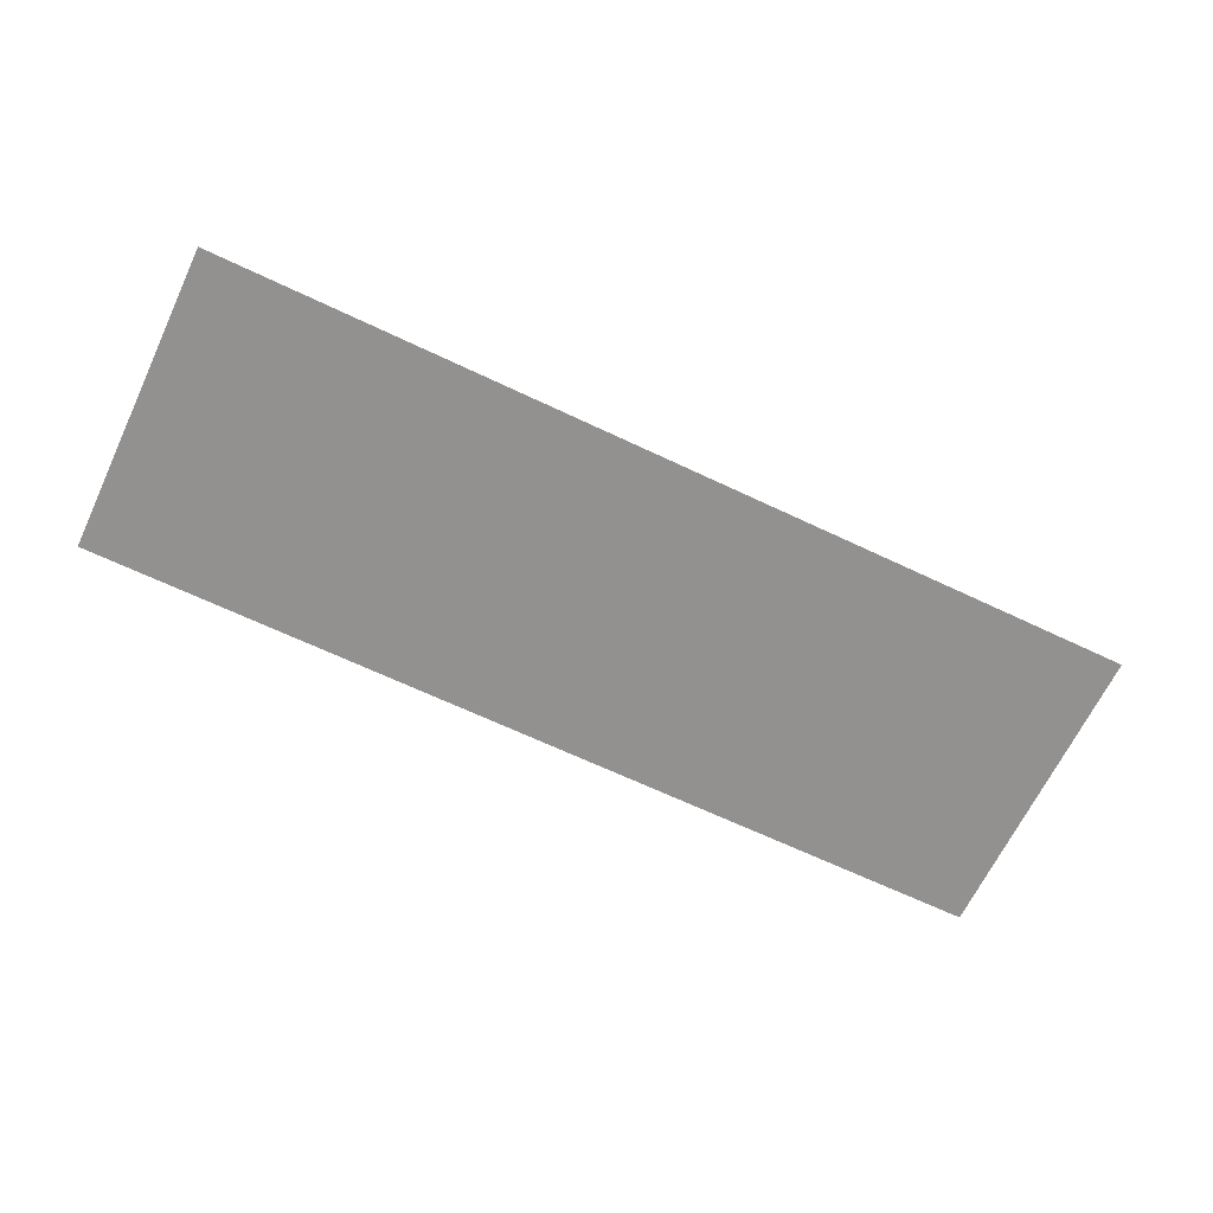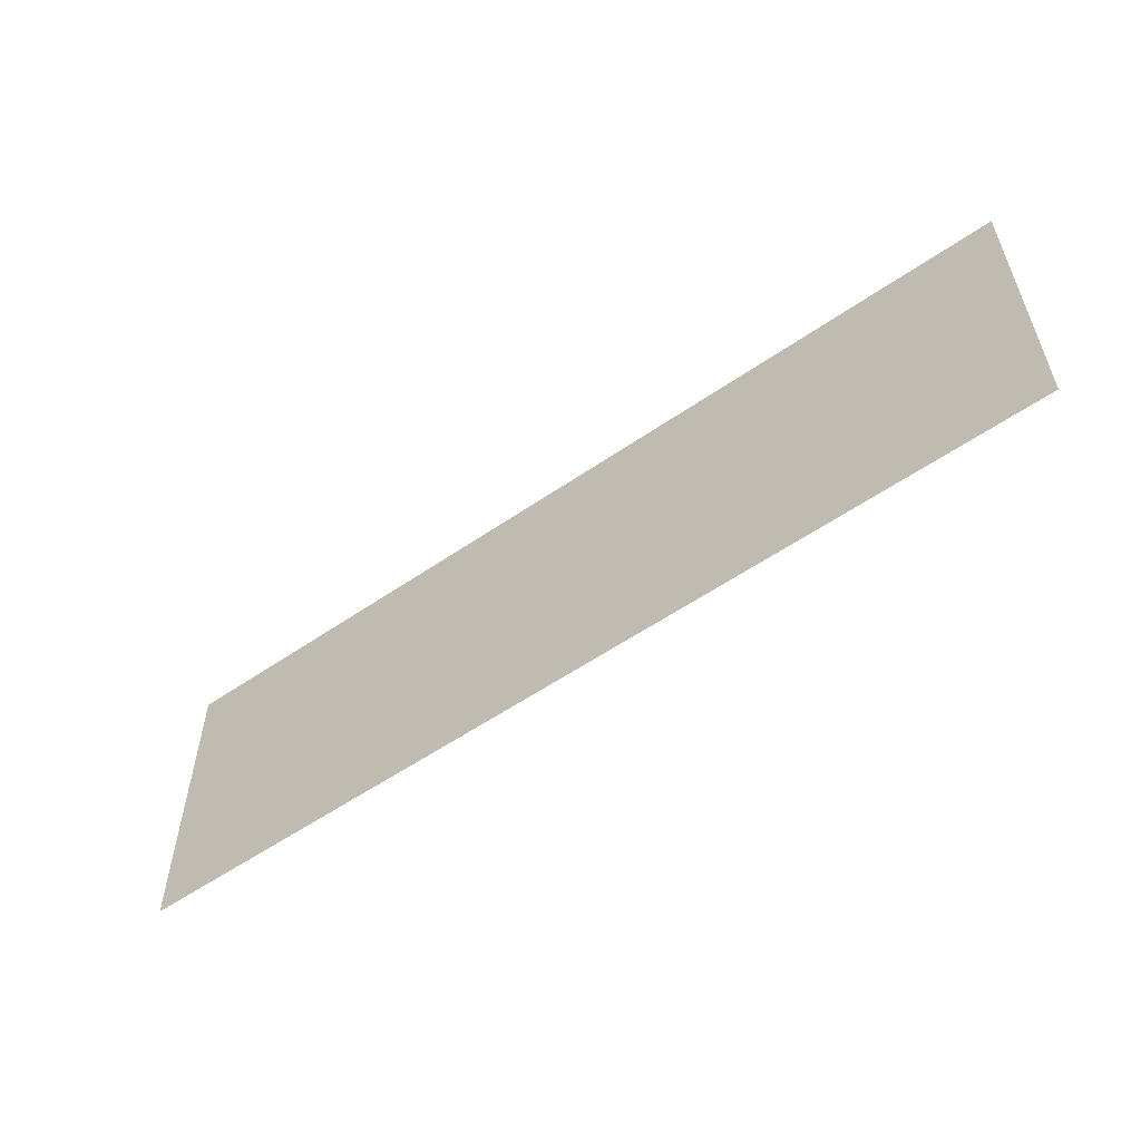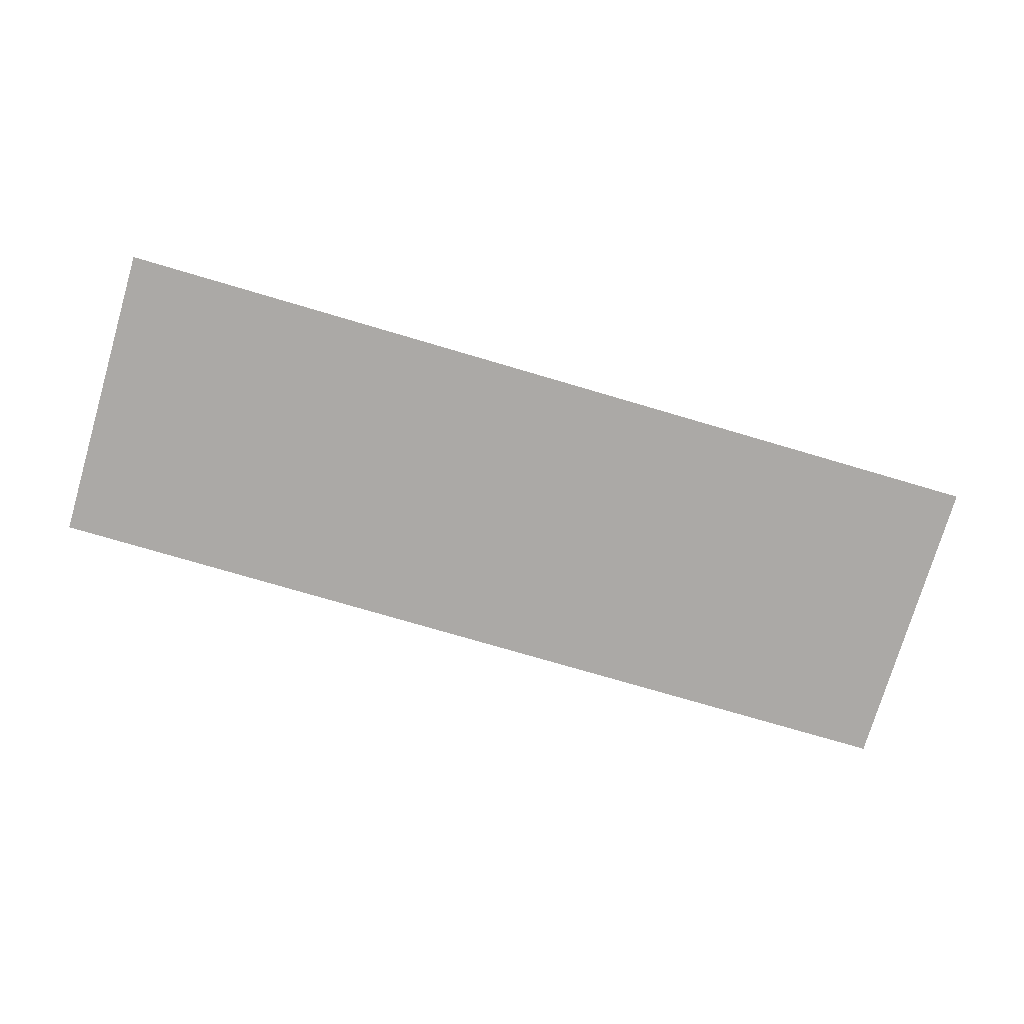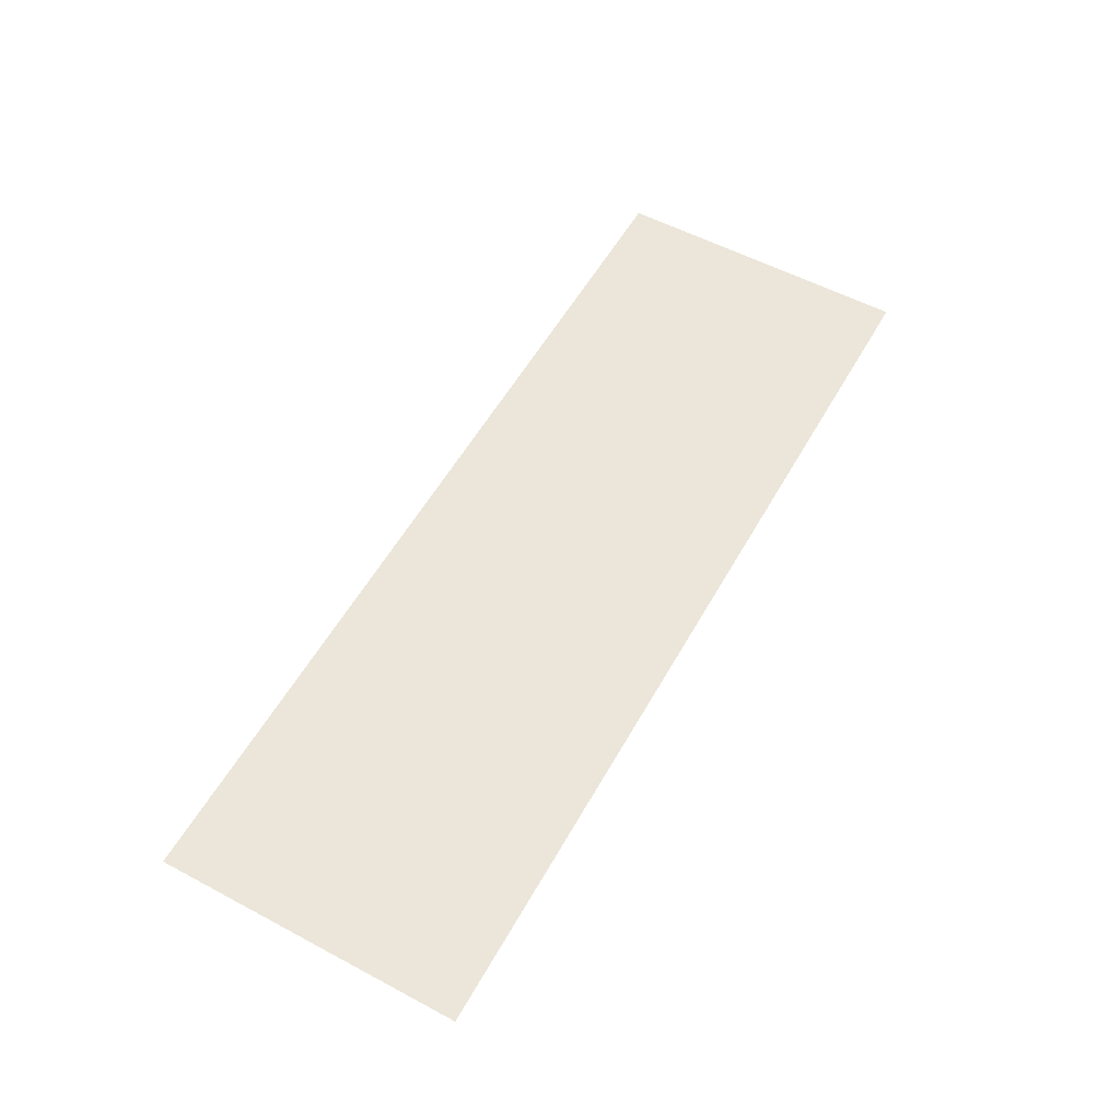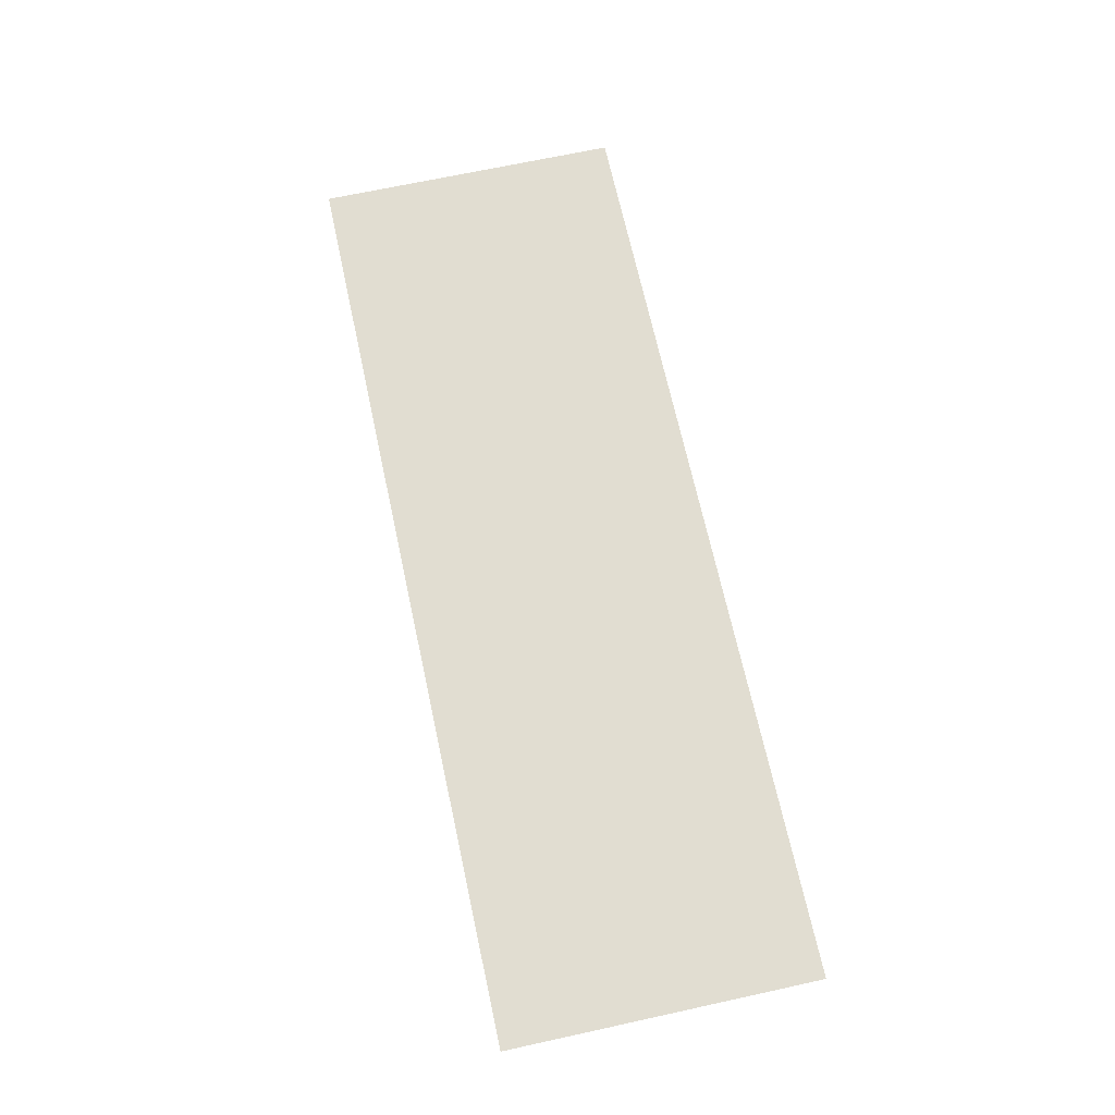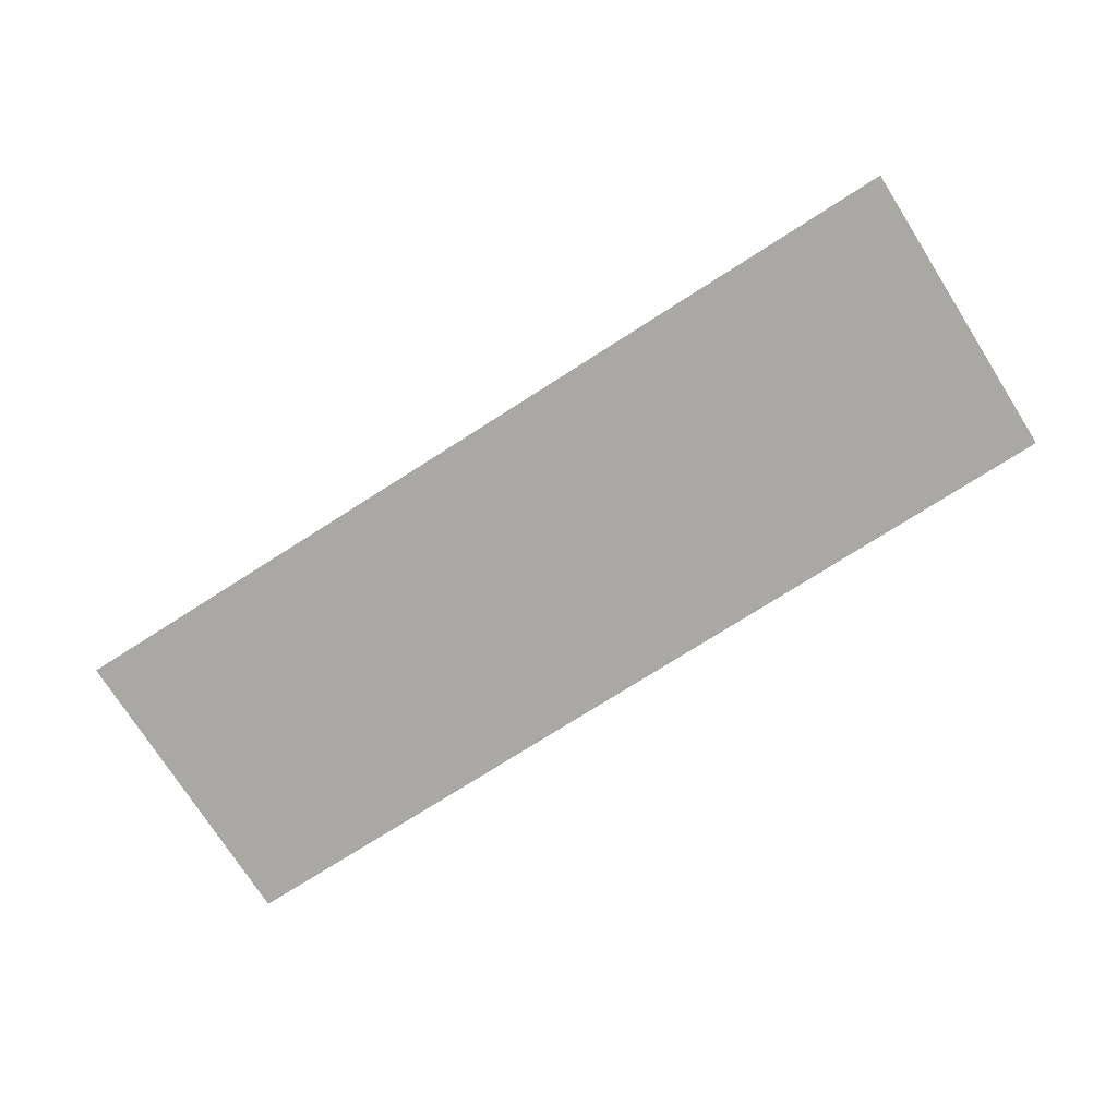
<metadata>
{"format":"obj","ext":"obj","renderer":"f3d","projection":"perspective","resolution":1024,"background":"white","views":[{"elev":-66.1,"azim":154.5,"up":"+Z"},{"elev":-56.1,"azim":-144.1,"up":"+Y"},{"elev":-75.5,"azim":-16.4,"up":"+Z"},{"elev":56.1,"azim":119.1,"up":"+Z"},{"elev":68.8,"azim":-102.3,"up":"+Z"},{"elev":-75.1,"azim":-147.5,"up":"+Z"}]}
</metadata>
<code>
o Plane
v -3 -1 0
v 3 -1 0
v -3 1 0
v 3 1 0
f 2 3 1
f 2 4 3

</code>
